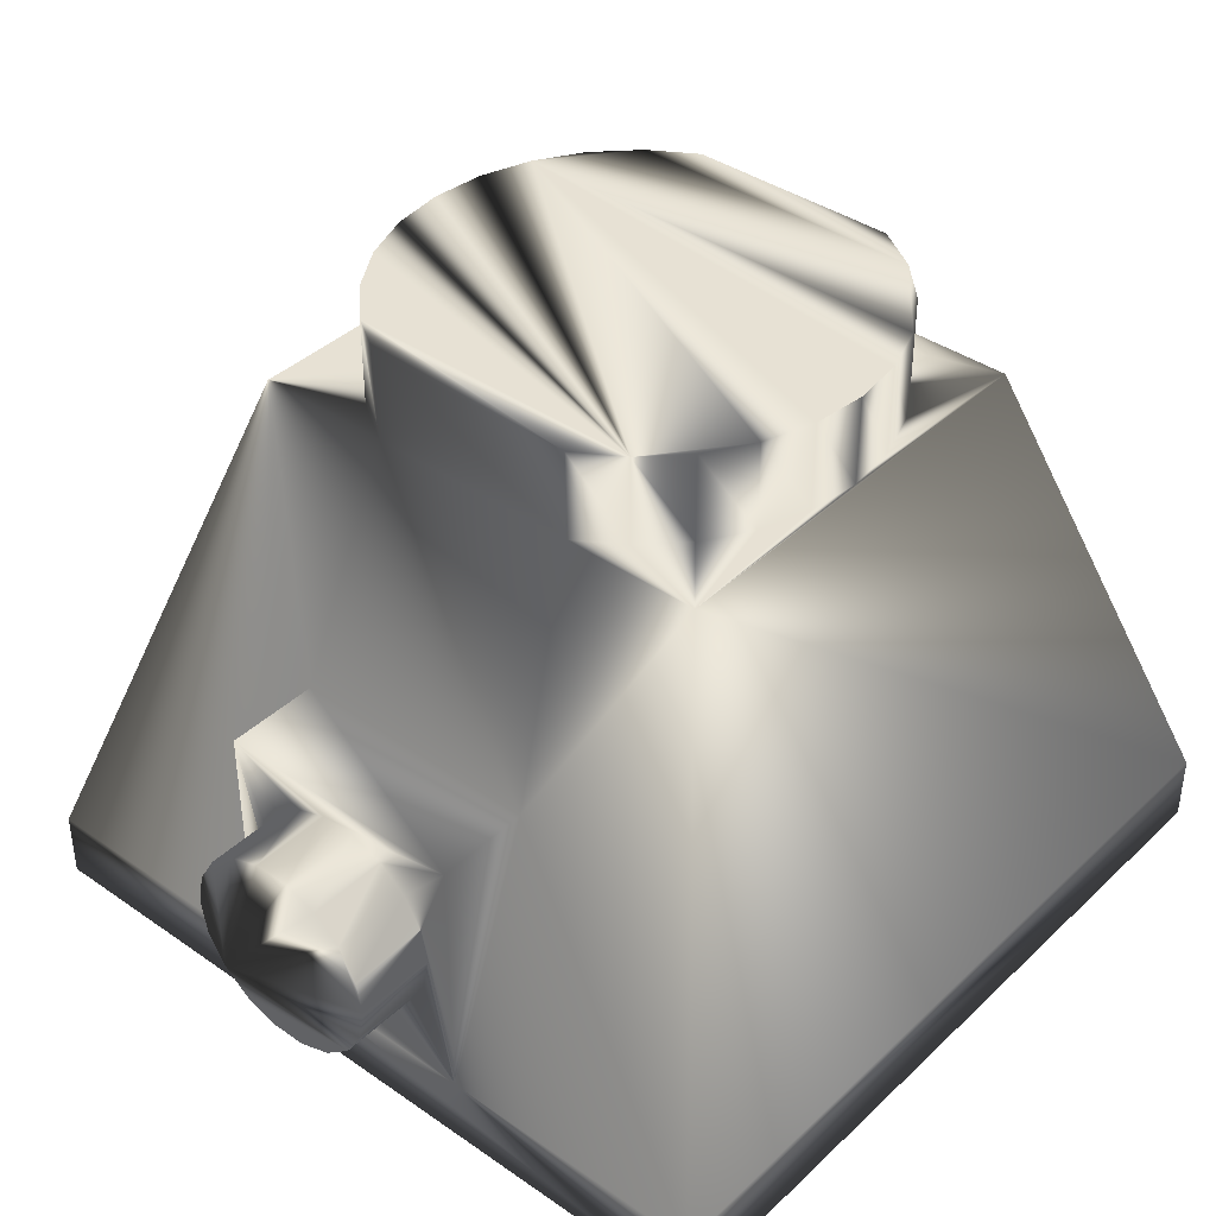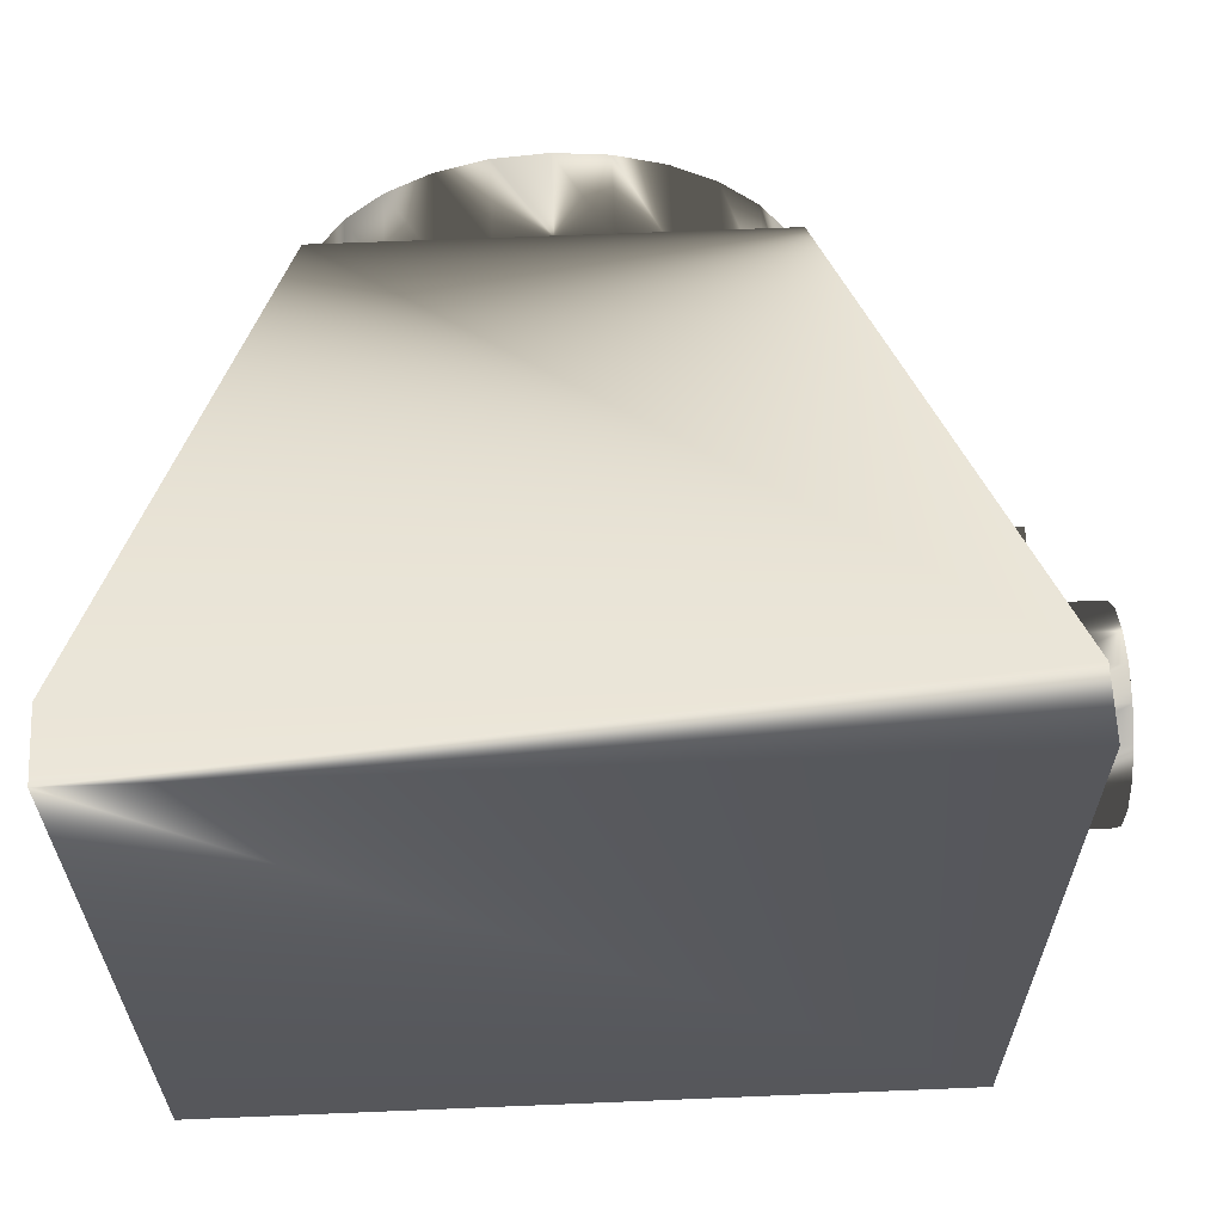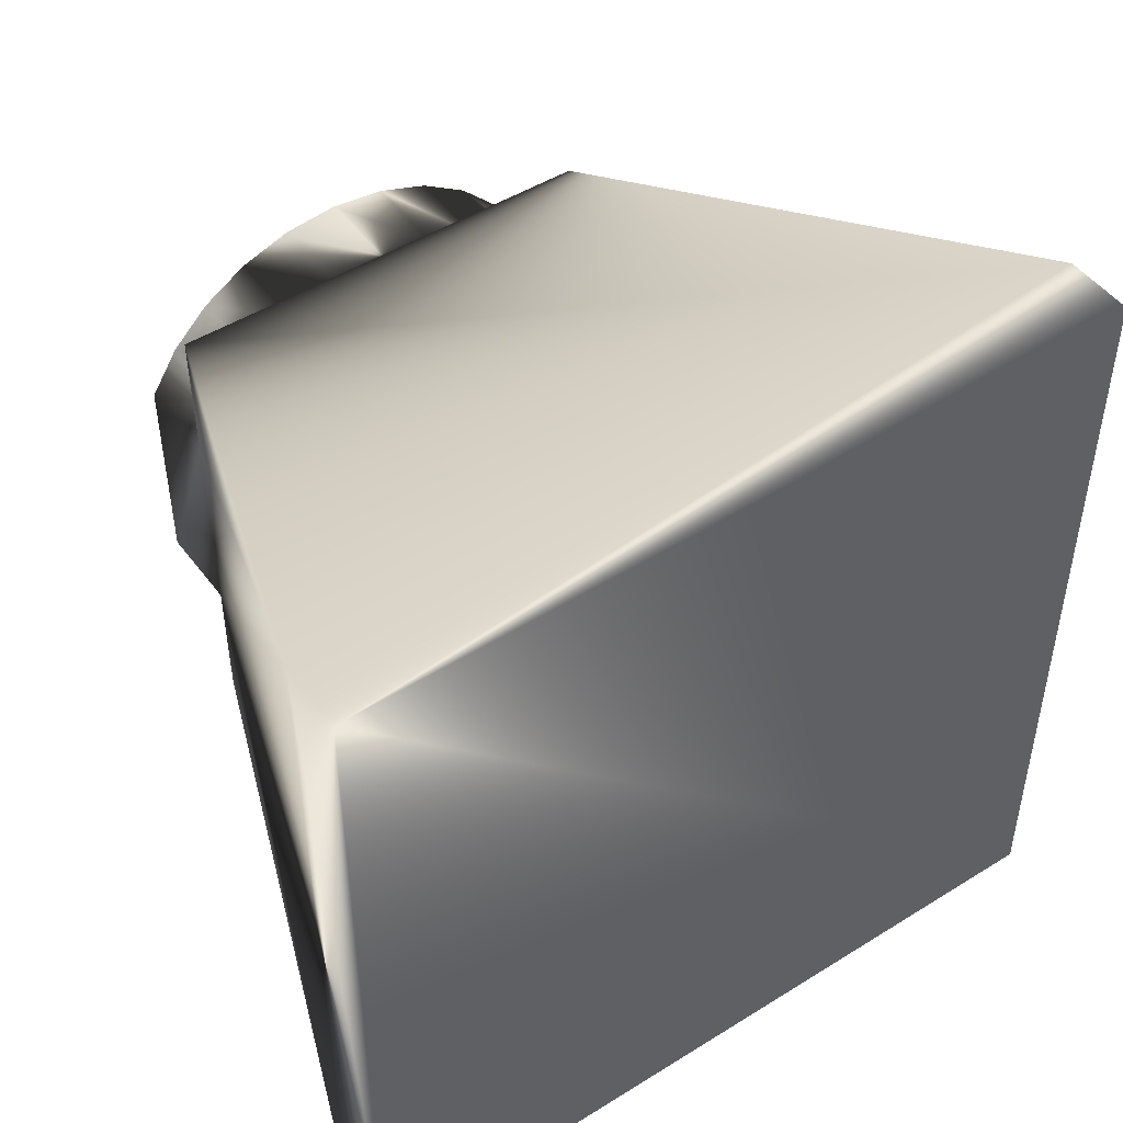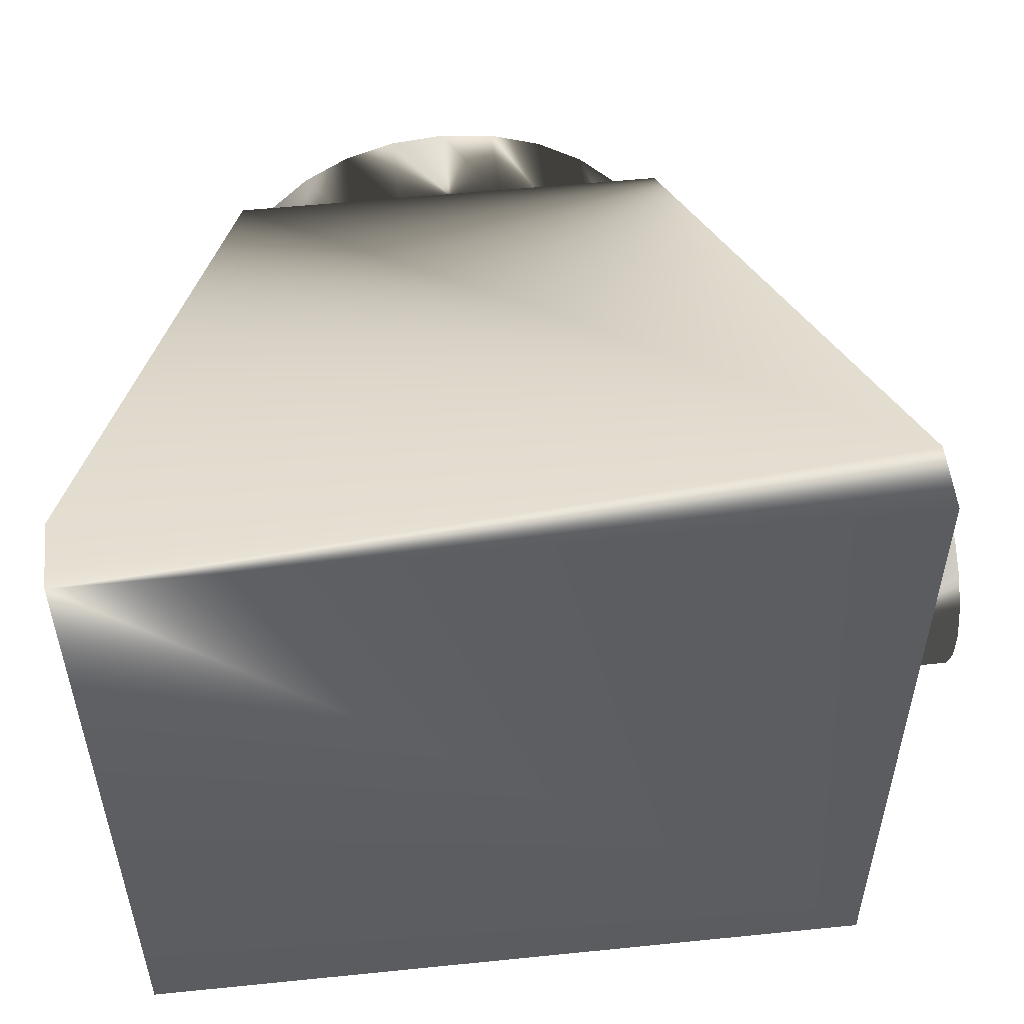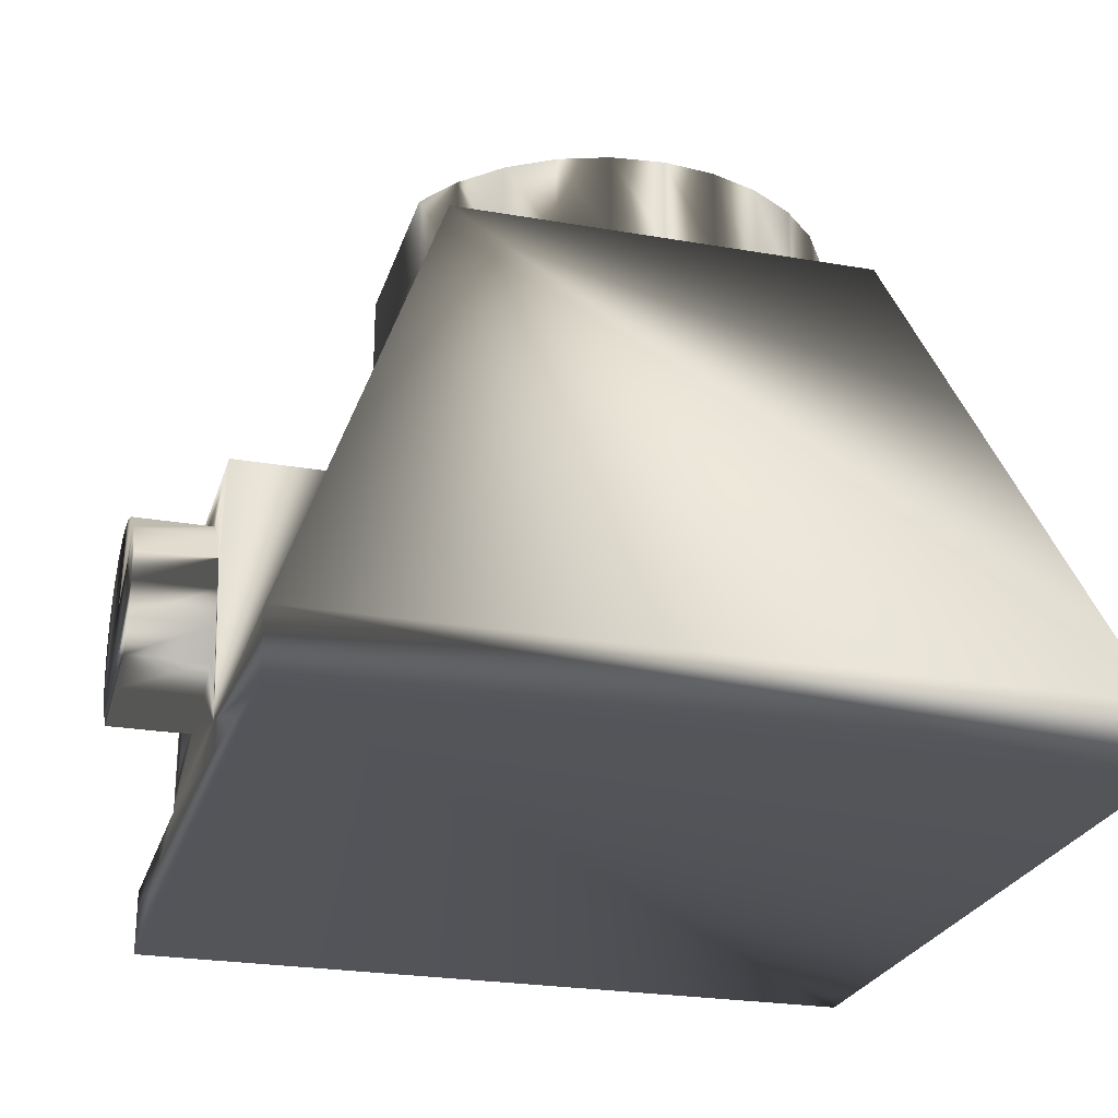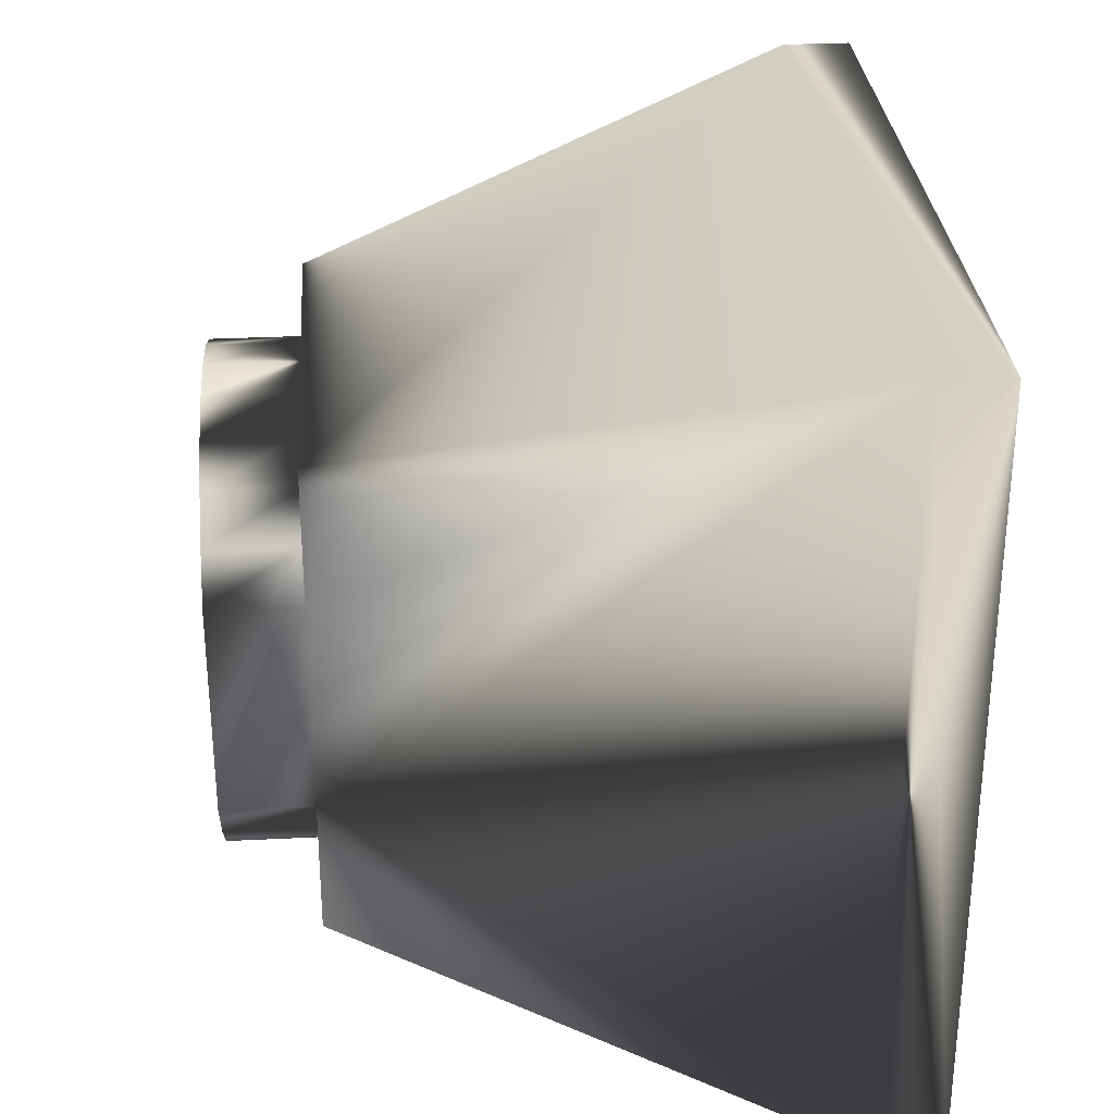
<metadata>
{"format":"obj","ext":"obj","renderer":"f3d","projection":"perspective","resolution":1024,"background":"white","views":[{"elev":39.4,"azim":-49.2,"up":"+Z"},{"elev":62.7,"azim":177.6,"up":"+Y"},{"elev":48.0,"azim":145.0,"up":"+Y"},{"elev":53.5,"azim":173.8,"up":"+Y"},{"elev":-24.9,"azim":-15.7,"up":"+Z"},{"elev":29.9,"azim":85.8,"up":"+Y"}]}
</metadata>
<code>
v -0.05495 -0.002431 0.01521
v -0.05495 0.002431 0.01521
v -0.05495 -0.007 0.01688
v -0.05495 0.014 0.029
v -0.05495 0.01316 0.03379
v -0.05495 0.01073 0.038
v -0.05495 -0.01316 0.03379
v -0.05495 -0.01765 0.00953
v -0.05495 -0.014 0.029
v -0.05495 0.007 0.04112
v -0.05495 0.05495 0
v -0.05495 -0.05495 0
v 0.05495 -0.05495 -0
v -0.05495 -0.05495 0.00953
v -0.05495 0.01765 0.00953
v -0.04189 0.01765 0.046
v -0.04189 -0.01765 0.046
v -0.03007 -0.01478 0.07902
v 0.01444 0.03023 0.09144
v -0.007402 -0.03267 0.09144
v 0.02606 -0.02105 0.09144
v 0.007402 -0.03267 0.09144
v -0 -0.0335 0.09144
v 0.03007 0.01478 0.09144
v -0 0.0335 0.09144
v -0.02606 -0.02105 0.09144
v -0.01444 0.03023 0.09144
v -0.02606 0.02105 0.09144
v -0.02076 0.02629 0.09144
v 0.03007 0.01478 0.07902
v 0.03007 -0.03387 0.07902
v 0.05495 0.05495 -0
v 0.05495 -0.05495 0.00953
v 0.05495 0.05495 0.00953
v -0.05495 0.05495 0.00953
v 0.03007 -0.01478 0.09144
v 0.02076 -0.02629 0.09144
v 0.02076 -0.02629 0.07902
v 0.01444 -0.03023 0.07902
v 0.01444 -0.03023 0.09144
v -0 -0.0335 0.09144
v -0 -0.0335 0.07902
v -0.01444 -0.03023 0.09144
v -0.02076 -0.02629 0.09144
v -0.02076 -0.02629 0.07902
v -0.03007 -0.01478 0.09144
v 0.03007 -0.01478 0.07902
v 0.02606 -0.02105 0.07902
v 0.007402 -0.03267 0.07902
v -0.007402 -0.03267 0.07902
v -0.01444 -0.03023 0.07902
v -0.03007 -0.03387 0.07902
v -0.02606 -0.02105 0.07902
v -0.03007 0.01478 0.07902
v -0.03007 0.01478 0.09144
v -0.02606 0.02105 0.07902
v -0.007402 0.03267 0.09144
v -0 0.0335 0.09144
v 0.007402 0.03267 0.09144
v 0.02076 0.02629 0.09144
v 0.02606 0.02105 0.09144
v 0.02606 0.02105 0.07902
v -0.02076 0.02629 0.07902
v -0.01444 0.03023 0.07902
v 0.02076 0.02629 0.07902
v -0.007402 0.03267 0.07902
v -0 0.0335 0.07902
v -0.03007 0.03387 0.07902
v 0.007402 0.03267 0.07902
v 0.03007 0.03387 0.07902
v 0.01444 0.03023 0.07902
v -0.05495 0.01765 0.046
v -0.05495 -0.01765 0.046
v -0.05495 0.01316 0.02421
v -0.06595 0.014 0.029
v -0.06595 0.01316 0.02421
v -0.06595 0.01073 0.02
v -0.05495 0.01073 0.02
v -0.05495 0.007 0.01688
v -0.05495 -0.01073 0.02
v -0.05495 -0.01316 0.02421
v -0.06595 -0.01316 0.02421
v -0.06595 -0.01316 0.03379
v -0.05495 -0.01073 0.038
v -0.06595 -0.01073 0.038
v -0.05495 -0.007 0.04112
v -0.06595 -0.007 0.04112
v -0.06595 -0.002431 0.04279
v -0.05495 -0.002431 0.04279
v -0.06595 0.002431 0.04279
v -0.05495 0.002431 0.04279
v -0.06595 0.01316 0.03379
v -0.06595 0.007 0.01688
v -0.06595 -0.01073 0.02
v -0.06595 -0.007 0.01688
v -0.06595 0.002431 0.01521
v -0.06595 -0.002431 0.01521
v -0.06595 -0.014 0.029
v -0.06595 0.01073 0.038
v -0.06595 0.007 0.04112
f 12 14 8
f 35 11 15
f 15 11 12
f 72 15 74
f 12 8 15
f 15 8 1
f 15 1 2
f 81 80 8
f 8 80 3
f 8 3 1
f 2 79 15
f 15 79 78
f 15 78 74
f 74 4 72
f 72 4 5
f 72 5 6
f 86 84 73
f 73 84 7
f 73 7 8
f 8 7 9
f 8 9 81
f 6 10 72
f 72 10 91
f 72 91 73
f 73 91 89
f 73 89 86
f 11 32 12
f 12 32 13
f 8 14 17
f 17 14 52
f 35 15 68
f 68 15 16
f 68 16 54
f 54 16 17
f 54 17 18
f 18 17 52
f 54 18 55
f 55 18 46
f 26 44 43
f 26 19 59
f 26 43 19
f 19 43 20
f 19 20 23
f 37 21 40
f 40 21 19
f 40 19 22
f 22 19 23
f 60 19 61
f 61 19 21
f 61 21 24
f 24 21 36
f 59 25 26
f 26 25 57
f 26 57 27
f 55 46 28
f 28 46 26
f 28 26 29
f 29 26 27
f 24 36 30
f 30 36 47
f 31 33 47
f 47 33 34
f 47 34 30
f 30 34 70
f 32 34 13
f 13 34 33
f 34 32 35
f 35 32 11
f 12 13 14
f 14 13 33
f 31 52 33
f 33 52 14
f 34 35 70
f 70 35 68
f 47 36 21
f 47 21 48
f 48 21 37
f 48 37 38
f 38 37 40
f 38 40 39
f 39 40 22
f 39 22 49
f 49 22 41
f 49 41 42
f 42 41 20
f 42 20 50
f 50 20 43
f 50 43 51
f 51 43 44
f 51 44 45
f 45 44 26
f 45 26 53
f 53 26 46
f 53 46 18
f 47 48 31
f 31 48 38
f 31 38 39
f 39 49 31
f 31 49 42
f 31 42 52
f 52 42 50
f 52 50 51
f 51 45 52
f 52 45 53
f 52 53 18
f 54 55 28
f 54 28 56
f 56 28 29
f 56 29 63
f 63 29 27
f 63 27 64
f 64 27 57
f 64 57 66
f 66 57 58
f 66 58 67
f 67 58 59
f 67 59 69
f 69 59 19
f 69 19 71
f 71 19 60
f 71 60 65
f 65 60 61
f 65 61 62
f 62 61 24
f 62 24 30
f 54 56 68
f 68 56 63
f 68 63 64
f 71 65 70
f 70 65 62
f 70 62 30
f 64 66 68
f 68 66 67
f 68 67 70
f 70 67 69
f 70 69 71
f 15 72 16
f 72 73 16
f 16 73 17
f 17 73 8
f 92 4 75
f 75 4 74
f 75 74 76
f 76 74 78
f 76 78 77
f 77 78 79
f 77 79 93
f 93 79 2
f 93 2 96
f 96 2 1
f 96 1 97
f 97 1 3
f 97 3 95
f 95 3 80
f 95 80 94
f 94 80 81
f 94 81 82
f 82 81 9
f 82 9 98
f 98 9 7
f 98 7 83
f 83 7 84
f 83 84 85
f 85 84 86
f 85 86 87
f 87 86 89
f 87 89 88
f 88 89 91
f 88 91 90
f 90 91 10
f 90 10 100
f 100 10 6
f 100 6 99
f 99 6 5
f 99 5 92
f 92 5 4
f 77 85 87
f 94 77 93
f 94 93 95
f 95 93 96
f 95 96 97
f 83 85 98
f 98 85 77
f 98 77 82
f 82 77 94
f 87 88 77
f 77 88 90
f 77 90 100
f 75 76 92
f 92 76 77
f 92 77 99
f 99 77 100

</code>
